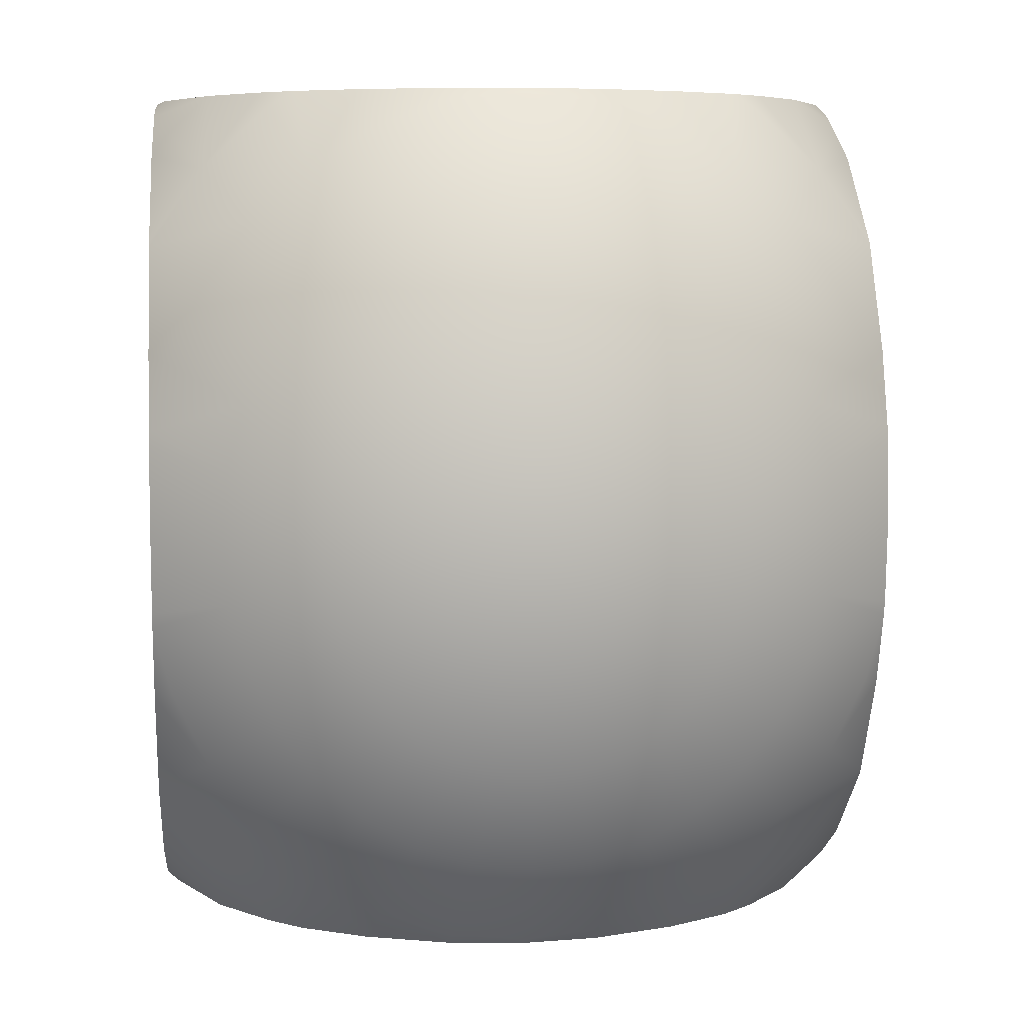
<metadata>
{"format":"obj","ext":"obj","renderer":"f3d","projection":"perspective","resolution":1024,"background":"white","views":[{"elev":6.8,"azim":173.7,"up":"+Z"}]}
</metadata>
<code>
o Sphere.019_0214
v -0.3075 0.4102 -2.961
v -0.3009 0.4586 -2.861
v -0.2946 0.4485 -2.897
v -0.2887 0.4322 -2.929
v -0.2836 0.4102 -2.958
v -0.2946 0.4586 -2.859
v -0.2821 0.4485 -2.892
v -0.2707 0.4322 -2.923
v -0.2606 0.4102 -2.95
v -0.2887 0.4586 -2.855
v -0.2707 0.4485 -2.885
v -0.254 0.4322 -2.913
v -0.2395 0.4102 -2.938
v -0.2275 0.3833 -2.958
v -0.2836 0.4586 -2.85
v -0.2606 0.4485 -2.876
v -0.2395 0.4322 -2.9
v -0.2209 0.4102 -2.921
v -0.2057 0.3833 -2.938
v -0.1943 0.3527 -2.95
v -0.2794 0.4586 -2.845
v -0.2524 0.4485 -2.865
v -0.2275 0.4322 -2.884
v -0.2057 0.4102 -2.9
v -0.2763 0.4586 -2.838
v -0.2463 0.4485 -2.852
v -0.2186 0.4322 -2.865
v -0.1943 0.4102 -2.876
v -0.2744 0.4586 -2.831
v -0.2425 0.4485 -2.838
v -0.2131 0.4322 -2.845
v -0.2737 0.4586 -2.824
v -0.2412 0.4485 -2.824
v -0.2113 0.4322 -2.824
v -0.2744 0.4586 -2.816
v -0.2425 0.4485 -2.809
v -0.2131 0.4322 -2.803
v -0.2763 0.4586 -2.809
v -0.2463 0.4485 -2.795
v -0.2186 0.4322 -2.783
v -0.1943 0.4102 -2.771
v -0.2794 0.4586 -2.803
v -0.2524 0.4485 -2.783
v -0.2275 0.4322 -2.764
v -0.2057 0.4102 -2.748
v -0.2836 0.4586 -2.797
v -0.2606 0.4485 -2.771
v -0.2395 0.4322 -2.748
v -0.2209 0.4102 -2.727
v -0.2057 0.3833 -2.71
v -0.1943 0.3527 -2.697
v -0.2887 0.4586 -2.792
v -0.2707 0.4485 -2.762
v -0.254 0.4322 -2.734
v -0.2395 0.4102 -2.71
v -0.2275 0.3833 -2.69
v -0.2946 0.4586 -2.789
v -0.2821 0.4485 -2.755
v -0.2707 0.4322 -2.724
v -0.2606 0.4102 -2.697
v -0.3009 0.4586 -2.787
v -0.2946 0.4485 -2.751
v -0.2887 0.4322 -2.718
v -0.2836 0.4102 -2.689
v -0.3075 0.4586 -2.786
v -0.3075 0.4485 -2.75
v -0.3075 0.4322 -2.716
v -0.3075 0.4102 -2.687
v -0.3141 0.4586 -2.787
v -0.3204 0.4485 -2.751
v -0.3263 0.4322 -2.718
v -0.3314 0.4102 -2.689
v -0.3204 0.4586 -2.789
v -0.3329 0.4485 -2.755
v -0.3443 0.4322 -2.724
v -0.3544 0.4102 -2.697
v -0.3263 0.4586 -2.792
v -0.3443 0.4485 -2.762
v -0.361 0.4322 -2.734
v -0.3755 0.4102 -2.71
v -0.3875 0.3833 -2.69
v -0.3075 0.462 -2.824
v -0.3314 0.4586 -2.797
v -0.3544 0.4485 -2.771
v -0.3755 0.4322 -2.748
v -0.3941 0.4102 -2.727
v -0.4093 0.3833 -2.71
v -0.4207 0.3527 -2.697
v -0.3356 0.4586 -2.803
v -0.3626 0.4485 -2.783
v -0.3875 0.4322 -2.764
v -0.4093 0.4102 -2.748
v -0.3387 0.4586 -2.809
v -0.3687 0.4485 -2.795
v -0.3964 0.4322 -2.783
v -0.4207 0.4102 -2.771
v -0.3406 0.4586 -2.816
v -0.3725 0.4485 -2.809
v -0.4019 0.4322 -2.803
v -0.3413 0.4586 -2.824
v -0.3738 0.4485 -2.824
v -0.4037 0.4322 -2.824
v -0.3406 0.4586 -2.831
v -0.3725 0.4485 -2.838
v -0.4019 0.4322 -2.845
v -0.3387 0.4586 -2.838
v -0.3687 0.4485 -2.852
v -0.3964 0.4322 -2.865
v -0.4207 0.4102 -2.876
v -0.3356 0.4586 -2.845
v -0.3626 0.4485 -2.865
v -0.3875 0.4322 -2.884
v -0.4093 0.4102 -2.9
v -0.3314 0.4586 -2.85
v -0.3544 0.4485 -2.876
v -0.3755 0.4322 -2.9
v -0.3941 0.4102 -2.921
v -0.4093 0.3833 -2.938
v -0.4207 0.3527 -2.95
v -0.3263 0.4586 -2.855
v -0.3443 0.4485 -2.885
v -0.361 0.4322 -2.913
v -0.3755 0.4102 -2.938
v -0.3875 0.3833 -2.958
v -0.3204 0.4586 -2.859
v -0.3329 0.4485 -2.892
v -0.3443 0.4322 -2.923
v -0.3544 0.4102 -2.95
v -0.3141 0.4586 -2.861
v -0.3204 0.4485 -2.897
v -0.3263 0.4322 -2.929
v -0.3314 0.4102 -2.958
v -0.3075 0.4586 -2.862
v -0.3075 0.4485 -2.898
v -0.3075 0.4322 -2.931
v -0.3075 0.4082 -2.963
v -0.2828 0.4052 -2.963
v -0.2076 0.3527 -2.685
v -0.1886 0.3254 -2.691
v -0.3904 0.3735 -2.963
v -0.4074 0.3527 -2.963
v -0.4264 0.4102 -2.855
v -0.1886 0.4112 -2.797
v -0.4264 0.3254 -2.957
v -0.1886 0.4102 -2.792
v -0.4264 0.4024 -2.879
v -0.3322 0.4052 -2.685
v -0.2561 0.3955 -2.963
v -0.1886 0.3195 -2.688
v -0.4264 0.3195 -2.959
v -0.4229 0.3195 -2.963
v -0.1921 0.3195 -2.685
v -0.3589 0.3955 -2.685
v -0.4264 0.3833 -2.733
v -0.4264 0.3846 -2.735
v -0.1886 0.2961 -2.685
v -0.1886 0.4024 -2.769
v -0.3589 0.3955 -2.963
v -0.3795 0.3833 -2.963
v -0.1886 0.3833 -2.914
v -0.1886 0.3846 -2.913
v -0.3795 0.3833 -2.685
v -0.2355 0.3833 -2.963
v -0.4264 0.3846 -2.913
v -0.4264 0.4024 -2.769
v -0.1886 0.3527 -2.943
v -0.1886 0.3846 -2.735
v -0.1886 0.3527 -2.705
v -0.4264 0.4102 -2.792
v -0.4264 0.4112 -2.797
v -0.3904 0.3735 -2.685
v -0.2246 0.3735 -2.963
v -0.1886 0.3254 -2.957
v -0.2076 0.3527 -2.963
v -0.4264 0.3833 -2.914
v -0.1886 0.3195 -2.959
v -0.1921 0.3195 -2.963
v -0.1886 0.4024 -2.879
v -0.1886 0.4102 -2.855
v -0.1886 0.4112 -2.85
v -0.4264 0.3527 -2.943
v -0.3322 0.4052 -2.963
v -0.1886 0.3833 -2.733
v -0.1886 0.2961 -2.963
v -0.2355 0.3833 -2.685
v -0.2561 0.3955 -2.685
v -0.2246 0.3735 -2.685
v -0.4264 0.2961 -2.963
v -0.4264 0.4132 -2.824
v -0.4074 0.3527 -2.685
v -0.2828 0.4052 -2.685
v -0.4264 0.4112 -2.85
v -0.4264 0.3195 -2.688
v -0.4264 0.3254 -2.691
v -0.4229 0.3195 -2.685
v -0.1886 0.4132 -2.824
v -0.4264 0.2961 -2.685
v -0.3075 0.4082 -2.685
v -0.4264 0.3527 -2.705
v -0.3075 0.4527 -2.86
v -0.3075 0.4059 -2.956
v -0.3011 0.4527 -2.86
v -0.295 0.443 -2.894
v -0.2894 0.4272 -2.926
v -0.2844 0.4059 -2.954
v -0.295 0.4527 -2.858
v -0.283 0.443 -2.89
v -0.2719 0.4272 -2.92
v -0.2622 0.4059 -2.946
v -0.2894 0.4527 -2.854
v -0.2719 0.443 -2.883
v -0.2558 0.4272 -2.91
v -0.2418 0.4059 -2.934
v -0.2302 0.38 -2.953
v -0.2844 0.4527 -2.85
v -0.2622 0.443 -2.874
v -0.2418 0.4272 -2.897
v -0.2238 0.4059 -2.917
v -0.2091 0.38 -2.934
v -0.1982 0.3504 -2.946
v -0.1914 0.3184 -2.954
v -0.1892 0.285 -2.956
v -0.2804 0.4527 -2.844
v -0.2543 0.443 -2.864
v -0.2302 0.4272 -2.882
v -0.2091 0.4059 -2.897
v -0.1918 0.38 -2.91
v -0.2773 0.4527 -2.838
v -0.2483 0.443 -2.851
v -0.2216 0.4272 -2.864
v -0.1982 0.4059 -2.874
v -0.2755 0.4527 -2.831
v -0.2447 0.443 -2.838
v -0.2163 0.4272 -2.844
v -0.1914 0.4059 -2.85
v -0.2749 0.4527 -2.824
v -0.2435 0.443 -2.824
v -0.2145 0.4272 -2.824
v -0.1892 0.4059 -2.824
v -0.2755 0.4527 -2.817
v -0.2447 0.443 -2.81
v -0.2163 0.4272 -2.803
v -0.1914 0.4059 -2.798
v -0.2773 0.4527 -2.81
v -0.2483 0.443 -2.796
v -0.2216 0.4272 -2.784
v -0.1982 0.4059 -2.773
v -0.2804 0.4527 -2.803
v -0.2543 0.443 -2.784
v -0.2302 0.4272 -2.766
v -0.2091 0.4059 -2.75
v -0.1918 0.38 -2.737
v -0.2844 0.4527 -2.798
v -0.2622 0.443 -2.773
v -0.2418 0.4272 -2.75
v -0.2238 0.4059 -2.73
v -0.2091 0.38 -2.714
v -0.1982 0.3504 -2.701
v -0.1914 0.3184 -2.694
v -0.1892 0.285 -2.691
v -0.2894 0.4527 -2.793
v -0.2719 0.443 -2.764
v -0.2558 0.4272 -2.737
v -0.2418 0.4059 -2.714
v -0.2302 0.38 -2.694
v -0.295 0.4527 -2.79
v -0.283 0.443 -2.758
v -0.2719 0.4272 -2.728
v -0.2622 0.4059 -2.701
v -0.3011 0.4527 -2.788
v -0.295 0.443 -2.753
v -0.2894 0.4272 -2.722
v -0.2844 0.4059 -2.694
v -0.3075 0.4527 -2.787
v -0.3075 0.443 -2.752
v -0.3075 0.4272 -2.72
v -0.3075 0.4059 -2.691
v -0.3139 0.4527 -2.788
v -0.32 0.443 -2.753
v -0.3256 0.4272 -2.722
v -0.3306 0.4059 -2.694
v -0.32 0.4527 -2.79
v -0.332 0.443 -2.758
v -0.3431 0.4272 -2.728
v -0.3528 0.4059 -2.701
v -0.3256 0.4527 -2.793
v -0.3431 0.443 -2.764
v -0.3592 0.4272 -2.737
v -0.3732 0.4059 -2.714
v -0.3848 0.38 -2.694
v -0.3075 0.114 -2.824
v -0.3306 0.4527 -2.798
v -0.3528 0.443 -2.773
v -0.3732 0.4272 -2.75
v -0.3912 0.4059 -2.73
v -0.4059 0.38 -2.714
v -0.4168 0.3504 -2.701
v -0.4236 0.3184 -2.694
v -0.4258 0.285 -2.691
v -0.3075 0.456 -2.824
v -0.3346 0.4527 -2.803
v -0.3607 0.443 -2.784
v -0.3848 0.4272 -2.766
v -0.4059 0.4059 -2.75
v -0.4232 0.38 -2.737
v -0.3377 0.4527 -2.81
v -0.3667 0.443 -2.796
v -0.3934 0.4272 -2.784
v -0.4168 0.4059 -2.773
v -0.3395 0.4527 -2.817
v -0.3703 0.443 -2.81
v -0.3987 0.4272 -2.803
v -0.4236 0.4059 -2.798
v -0.3401 0.4527 -2.824
v -0.3715 0.443 -2.824
v -0.4005 0.4272 -2.824
v -0.4258 0.4059 -2.824
v -0.3395 0.4527 -2.831
v -0.3703 0.443 -2.838
v -0.3987 0.4272 -2.844
v -0.4236 0.4059 -2.85
v -0.3377 0.4527 -2.838
v -0.3667 0.443 -2.851
v -0.3934 0.4272 -2.864
v -0.4168 0.4059 -2.874
v -0.3346 0.4527 -2.844
v -0.3607 0.443 -2.864
v -0.3848 0.4272 -2.882
v -0.4059 0.4059 -2.897
v -0.4232 0.38 -2.91
v -0.3306 0.4527 -2.85
v -0.3528 0.443 -2.874
v -0.3732 0.4272 -2.897
v -0.3912 0.4059 -2.917
v -0.4059 0.38 -2.934
v -0.4168 0.3504 -2.946
v -0.4236 0.3184 -2.954
v -0.4258 0.285 -2.956
v -0.3256 0.4527 -2.854
v -0.3431 0.443 -2.883
v -0.3592 0.4272 -2.91
v -0.3732 0.4059 -2.934
v -0.3848 0.38 -2.953
v -0.32 0.4527 -2.858
v -0.332 0.443 -2.89
v -0.3431 0.4272 -2.92
v -0.3528 0.4059 -2.946
v -0.3139 0.4527 -2.86
v -0.32 0.443 -2.894
v -0.3256 0.4272 -2.926
v -0.3306 0.4059 -2.954
v -0.3075 0.443 -2.895
v -0.3075 0.4272 -2.928
v -0.3075 0.3988 -2.963
v -0.2828 0.3958 -2.963
v -0.2561 0.3861 -2.963
v -0.2012 0.3184 -2.685
v -0.4138 0.3184 -2.963
v -0.1961 0.285 -2.685
v -0.1886 0.4052 -2.824
v -0.4264 0.393 -2.879
v -0.4264 0.38 -2.904
v -0.3322 0.3958 -2.685
v -0.1886 0.4023 -2.797
v -0.2458 0.38 -2.963
v -0.3589 0.3861 -2.685
v -0.4189 0.285 -2.963
v -0.4264 0.3726 -2.913
v -0.4264 0.3726 -2.735
v -0.4264 0.3504 -2.714
v -0.2246 0.3608 -2.963
v -0.1886 0.3504 -2.933
v -0.1886 0.3726 -2.913
v -0.4264 0.3184 -2.698
v -0.4264 0.3504 -2.933
v -0.1886 0.393 -2.769
v -0.1886 0.3184 -2.95
v -0.2161 0.3504 -2.963
v -0.3692 0.38 -2.685
v -0.2012 0.3184 -2.963
v -0.1886 0.285 -2.955
v -0.4264 0.3184 -2.95
v -0.3904 0.3608 -2.685
v -0.4264 0.393 -2.769
v -0.1886 0.38 -2.744
v -0.4264 0.38 -2.744
v -0.3589 0.3861 -2.963
v -0.3692 0.38 -2.963
v -0.1961 0.285 -2.963
v -0.2458 0.38 -2.685
v -0.2561 0.3861 -2.685
v -0.4264 0.285 -2.955
v -0.3904 0.3608 -2.963
v -0.2246 0.3608 -2.685
v -0.1886 0.3726 -2.735
v -0.1886 0.285 -2.692
v -0.3989 0.3504 -2.685
v -0.1886 0.38 -2.904
v -0.1886 0.393 -2.879
v -0.3322 0.3958 -2.963
v -0.2828 0.3958 -2.685
v -0.4138 0.3184 -2.685
v -0.4264 0.4023 -2.797
v -0.1886 0.3504 -2.714
v -0.4189 0.285 -2.685
v -0.1886 0.3184 -2.698
v -0.1886 0.4023 -2.85
v -0.2161 0.3504 -2.685
v -0.4264 0.4052 -2.824
v -0.3075 0.3988 -2.685
v -0.3989 0.3504 -2.963
v -0.4264 0.4023 -2.85
v -0.4264 0.285 -2.692
f 136 5 137
f 133 82 2
f 134 2 3
f 135 3 4
f 135 5 1
f 4 9 5
f 9 137 5
f 2 82 6
f 3 6 7
f 3 8 4
f 6 82 10
f 6 11 7
f 7 12 8
f 9 12 13
f 13 163 148
f 163 14 172
f 13 17 18
f 13 19 14
f 19 174 172
f 173 176 177
f 177 176 184
f 10 82 15
f 10 16 11
f 11 17 12
f 15 82 21
f 15 22 16
f 16 23 17
f 17 24 18
f 18 24 161
f 166 19 160
f 173 20 166
f 24 178 161
f 21 82 25
f 21 26 22
f 22 27 23
f 23 28 24
f 25 82 29
f 25 30 26
f 26 31 27
f 31 180 179
f 178 28 179
f 29 82 32
f 29 33 30
f 30 34 31
f 31 196 180
f 32 36 33
f 34 36 37
f 196 37 143
f 32 82 35
f 35 82 38
f 35 39 36
f 36 40 37
f 40 41 145
f 41 157 145
f 39 44 40
f 40 45 41
f 157 45 167
f 38 82 42
f 38 43 39
f 51 139 168
f 42 82 46
f 42 47 43
f 43 48 44
f 45 48 49
f 50 167 49
f 50 168 183
f 47 54 48
f 49 54 55
f 49 56 50
f 50 56 187
f 139 51 138
f 152 156 149
f 46 82 52
f 47 52 53
f 52 82 57
f 52 58 53
f 53 59 54
f 55 59 60
f 55 60 186
f 187 56 185
f 60 63 64
f 60 191 186
f 57 82 61
f 57 62 58
f 58 63 59
f 61 82 65
f 61 66 62
f 62 67 63
f 64 67 68
f 64 198 191
f 68 71 72
f 198 72 147
f 65 82 69
f 65 70 66
f 66 71 67
f 69 82 73
f 69 74 70
f 70 75 71
f 72 75 76
f 147 76 153
f 80 81 162
f 81 171 162
f 73 82 77
f 73 78 74
f 74 79 75
f 76 79 80
f 77 84 78
f 78 85 79
f 80 85 86
f 80 87 81
f 87 88 190
f 194 195 190
f 195 193 197
f 77 82 83
f 87 199 88
f 199 194 88
f 83 82 89
f 83 90 84
f 84 91 85
f 86 91 92
f 86 92 155
f 89 94 90
f 90 95 91
f 92 95 96
f 92 165 155
f 89 82 93
f 93 82 97
f 93 98 94
f 94 99 95
f 99 170 169
f 169 165 96
f 98 102 99
f 99 189 170
f 97 82 100
f 97 101 98
f 100 82 103
f 100 104 101
f 101 105 102
f 105 189 102
f 105 107 108
f 108 109 142
f 142 109 146
f 103 82 106
f 103 107 104
f 106 82 110
f 106 111 107
f 107 112 108
f 109 112 113
f 113 146 109
f 113 116 117
f 118 175 164
f 118 181 175
f 181 119 144
f 110 82 114
f 110 115 111
f 111 116 112
f 151 188 150
f 114 82 120
f 114 121 115
f 115 122 116
f 117 122 123
f 117 124 118
f 118 140 141
f 151 144 141
f 123 158 159
f 159 140 124
f 120 82 125
f 120 126 121
f 122 126 127
f 123 127 128
f 125 82 129
f 125 130 126
f 127 130 131
f 128 131 132
f 128 182 158
f 132 136 182
f 129 82 133
f 129 134 130
f 130 135 131
f 132 135 1
f 200 202 300
f 352 202 200
f 353 203 352
f 201 204 353
f 354 205 201
f 202 206 300
f 207 202 203
f 208 203 204
f 205 208 204
f 355 209 205
f 207 210 206
f 208 211 207
f 209 212 208
f 365 214 213
f 365 371 214
f 206 210 300
f 371 220 219
f 380 220 378
f 389 221 380
f 210 215 300
f 216 210 211
f 217 211 212
f 218 212 213
f 219 213 214
f 225 216 217
f 226 217 218
f 227 218 219
f 373 227 219
f 377 220 221
f 381 221 222
f 215 223 300
f 224 215 216
f 223 228 300
f 229 223 224
f 230 224 225
f 231 225 226
f 399 231 226
f 373 398 227
f 234 229 230
f 235 230 231
f 407 231 399
f 228 232 300
f 229 232 228
f 232 236 300
f 237 232 233
f 238 233 234
f 239 234 235
f 360 235 407
f 243 238 239
f 360 243 239
f 236 240 300
f 241 236 237
f 242 237 238
f 240 244 300
f 245 240 241
f 246 241 242
f 247 242 243
f 364 247 243
f 385 252 251
f 252 385 395
f 244 248 300
f 249 244 245
f 250 245 246
f 251 246 247
f 248 253 300
f 254 248 249
f 255 249 250
f 256 250 251
f 257 251 252
f 404 258 257
f 258 406 259
f 259 396 260
f 265 256 257
f 394 257 258
f 357 258 259
f 359 259 260
f 253 261 300
f 262 253 254
f 263 254 255
f 264 255 256
f 267 261 262
f 268 262 263
f 269 263 264
f 391 269 264
f 394 390 265
f 261 266 300
f 266 270 300
f 271 266 267
f 272 267 268
f 273 268 269
f 401 269 391
f 271 274 270
f 272 275 271
f 273 276 272
f 410 273 401
f 270 274 300
f 274 278 300
f 279 274 275
f 280 275 276
f 281 276 277
f 410 281 277
f 284 279 280
f 285 280 281
f 363 285 281
f 278 282 300
f 283 278 279
f 282 286 300
f 287 282 283
f 284 287 283
f 285 288 284
f 379 290 289
f 290 379 383
f 289 294 288
f 290 295 289
f 296 383 297
f 297 402 298
f 298 405 299
f 286 292 300
f 293 286 287
f 294 287 288
f 413 298 299
f 292 301 300
f 302 292 293
f 294 302 293
f 295 303 294
f 305 295 296
f 369 305 296
f 374 297 298
f 304 308 303
f 384 309 304
f 386 305 369
f 301 306 300
f 307 301 302
f 308 302 303
f 306 310 300
f 311 306 307
f 312 307 308
f 309 312 308
f 403 309 384
f 409 313 403
f 310 314 300
f 315 310 311
f 312 315 311
f 313 316 312
f 314 318 300
f 319 314 315
f 320 315 316
f 317 320 316
f 409 321 317
f 412 325 321
f 318 322 300
f 323 318 319
f 324 319 320
f 321 324 320
f 327 322 323
f 328 323 324
f 325 328 324
f 362 330 329
f 362 368 330
f 322 326 300
f 375 336 335
f 382 336 375
f 392 337 382
f 326 331 300
f 332 326 327
f 333 327 328
f 329 333 328
f 335 329 330
f 341 332 333
f 334 341 333
f 343 334 335
f 393 343 335
f 358 336 337
f 367 337 338
f 331 339 300
f 340 331 332
f 339 344 300
f 345 339 340
f 346 340 341
f 342 346 341
f 387 347 342
f 388 343 393
f 350 345 346
f 347 350 346
f 400 347 387
f 344 348 300
f 349 344 345
f 348 200 300
f 349 200 348
f 353 349 350
f 351 353 350
f 354 351 400
f 222 184 381
f 260 156 359
f 299 197 413
f 338 188 367
f 354 400 182
f 143 364 360
f 147 363 410
f 369 370 199
f 136 1 5
f 134 133 2
f 135 134 3
f 135 4 5
f 4 8 9
f 9 148 137
f 3 2 6
f 3 7 8
f 6 10 11
f 7 11 12
f 9 8 12
f 148 9 13
f 13 14 163
f 13 12 17
f 13 18 19
f 172 14 19
f 19 20 174
f 177 174 173
f 174 20 173
f 10 15 16
f 11 16 17
f 15 21 22
f 16 22 23
f 17 23 24
f 160 19 161
f 19 18 161
f 166 20 19
f 24 28 178
f 21 25 26
f 22 26 27
f 23 27 28
f 25 29 30
f 26 30 31
f 179 28 27
f 27 31 179
f 29 32 33
f 30 33 34
f 31 34 196
f 32 35 36
f 34 33 36
f 196 34 37
f 35 38 39
f 36 39 40
f 145 143 37
f 37 40 145
f 39 43 44
f 40 44 45
f 157 41 45
f 38 42 43
f 42 46 47
f 43 47 48
f 45 44 48
f 183 167 50
f 167 45 49
f 50 51 168
f 47 53 54
f 49 48 54
f 49 55 56
f 187 138 50
f 138 51 50
f 138 152 139
f 152 149 139
f 47 46 52
f 52 57 58
f 53 58 59
f 55 54 59
f 186 185 55
f 185 56 55
f 60 59 63
f 60 64 191
f 57 61 62
f 58 62 63
f 61 65 66
f 62 66 67
f 64 63 67
f 64 68 198
f 68 67 71
f 198 68 72
f 65 69 70
f 66 70 71
f 69 73 74
f 70 74 75
f 72 71 75
f 147 72 76
f 162 153 80
f 153 76 80
f 73 77 78
f 74 78 79
f 76 75 79
f 77 83 84
f 78 84 85
f 80 79 85
f 80 86 87
f 190 171 87
f 171 81 87
f 190 88 194
f 194 193 195
f 87 154 199
f 83 89 90
f 84 90 91
f 86 85 91
f 154 87 155
f 87 86 155
f 89 93 94
f 90 94 95
f 92 91 95
f 92 96 165
f 93 97 98
f 94 98 99
f 169 96 95
f 95 99 169
f 98 101 102
f 99 102 189
f 97 100 101
f 100 103 104
f 101 104 105
f 105 192 189
f 105 104 107
f 192 105 142
f 105 108 142
f 103 106 107
f 106 110 111
f 107 111 112
f 109 108 112
f 113 164 146
f 113 112 116
f 164 113 117
f 117 118 164
f 118 119 181
f 110 114 115
f 111 115 116
f 114 120 121
f 115 121 122
f 117 116 122
f 117 123 124
f 141 119 118
f 118 124 140
f 150 144 151
f 144 119 141
f 159 124 123
f 123 128 158
f 120 125 126
f 122 121 126
f 123 122 127
f 125 129 130
f 127 126 130
f 128 127 131
f 128 132 182
f 132 1 136
f 129 133 134
f 130 134 135
f 132 131 135
f 352 203 202
f 353 204 203
f 201 205 204
f 354 355 205
f 207 206 202
f 208 207 203
f 205 209 208
f 355 356 209
f 207 211 210
f 208 212 211
f 209 213 212
f 213 209 356
f 356 365 213
f 219 214 371
f 371 378 220
f 380 221 220
f 389 222 221
f 216 215 210
f 217 216 211
f 218 217 212
f 219 218 213
f 225 224 216
f 226 225 217
f 227 226 218
f 220 372 219
f 372 373 219
f 377 372 220
f 381 377 221
f 224 223 215
f 229 228 223
f 230 229 224
f 231 230 225
f 227 398 226
f 398 399 226
f 234 233 229
f 235 234 230
f 407 235 231
f 229 233 232
f 237 236 232
f 238 237 233
f 239 238 234
f 360 239 235
f 243 242 238
f 360 364 243
f 241 240 236
f 242 241 237
f 245 244 240
f 246 245 241
f 247 246 242
f 364 376 247
f 247 376 251
f 376 385 251
f 249 248 244
f 250 249 245
f 251 250 246
f 254 253 248
f 255 254 249
f 256 255 250
f 257 256 251
f 252 395 257
f 395 404 257
f 258 404 406
f 259 406 396
f 265 264 256
f 258 408 394
f 394 265 257
f 357 408 258
f 359 357 259
f 262 261 253
f 263 262 254
f 264 263 255
f 267 266 261
f 268 267 262
f 269 268 263
f 265 390 264
f 390 391 264
f 271 270 266
f 272 271 267
f 273 272 268
f 401 273 269
f 271 275 274
f 272 276 275
f 273 277 276
f 410 277 273
f 279 278 274
f 280 279 275
f 281 280 276
f 410 363 281
f 284 283 279
f 285 284 280
f 363 366 285
f 283 282 278
f 287 286 282
f 284 288 287
f 285 289 288
f 285 366 289
f 366 379 289
f 289 295 294
f 290 296 295
f 290 383 296
f 383 397 297
f 297 397 402
f 298 402 405
f 293 292 286
f 294 293 287
f 413 374 298
f 302 301 292
f 294 303 302
f 295 304 303
f 305 304 295
f 296 297 370
f 370 369 296
f 374 370 297
f 304 309 308
f 304 305 386
f 386 384 304
f 307 306 301
f 308 307 302
f 311 310 306
f 312 311 307
f 309 313 312
f 403 313 309
f 409 317 313
f 315 314 310
f 312 316 315
f 313 317 316
f 319 318 314
f 320 319 315
f 317 321 320
f 409 412 321
f 412 361 325
f 323 322 318
f 324 323 319
f 321 325 324
f 327 326 322
f 328 327 323
f 325 329 328
f 329 325 361
f 361 362 329
f 335 330 368
f 368 375 335
f 382 337 336
f 392 338 337
f 332 331 326
f 333 332 327
f 329 334 333
f 335 334 329
f 341 340 332
f 334 342 341
f 343 342 334
f 335 336 393
f 336 411 393
f 358 411 336
f 367 358 337
f 340 339 331
f 345 344 339
f 346 345 340
f 342 347 346
f 342 343 388
f 388 387 342
f 350 349 345
f 347 351 350
f 400 351 347
f 349 348 344
f 349 352 200
f 353 352 349
f 351 201 353
f 354 201 351
f 222 389 184
f 260 396 156
f 299 405 197
f 338 392 188
f 159 158 388
f 158 182 400
f 388 158 387
f 182 136 354
f 136 137 354
f 137 148 355
f 148 163 365
f 163 172 365
f 172 174 371
f 174 177 380
f 177 184 380
f 184 389 380
f 380 378 174
f 140 159 388
f 151 141 358
f 141 140 393
f 358 141 411
f 367 188 358
f 188 151 358
f 174 378 371
f 411 141 393
f 172 371 365
f 388 393 140
f 148 365 356
f 148 356 355
f 387 158 400
f 137 355 354
f 180 196 360
f 196 143 360
f 143 145 364
f 145 157 364
f 157 167 385
f 167 183 385
f 183 168 395
f 168 139 404
f 395 168 404
f 139 149 406
f 149 156 406
f 156 396 406
f 406 404 139
f 179 180 407
f 407 180 360
f 161 178 398
f 178 179 407
f 398 178 399
f 166 160 373
f 160 161 398
f 373 160 398
f 176 173 377
f 173 166 372
f 381 184 377
f 184 176 377
f 173 372 377
f 372 166 373
f 183 395 385
f 157 385 376
f 157 376 364
f 399 178 407
f 147 153 363
f 153 162 379
f 363 153 366
f 162 171 379
f 171 190 383
f 190 195 402
f 195 197 402
f 197 405 402
f 402 397 190
f 198 147 410
f 186 191 401
f 191 198 410
f 401 191 410
f 187 185 390
f 185 186 390
f 390 186 391
f 152 138 357
f 138 187 394
f 357 138 408
f 359 156 357
f 156 152 357
f 391 186 401
f 190 397 383
f 408 138 394
f 171 383 379
f 390 394 187
f 379 366 153
f 199 154 369
f 154 155 386
f 369 154 386
f 155 165 386
f 165 169 403
f 384 165 403
f 169 170 403
f 170 189 409
f 403 170 409
f 189 192 409
f 192 142 412
f 142 146 412
f 146 164 362
f 361 146 362
f 164 175 362
f 175 181 368
f 181 144 375
f 144 150 382
f 375 144 382
f 150 188 382
f 188 392 382
f 175 368 362
f 192 412 409
f 146 361 412
f 165 384 386
f 194 199 370
f 197 193 374
f 193 194 374
f 374 413 197
f 370 374 194
f 181 375 368

</code>
